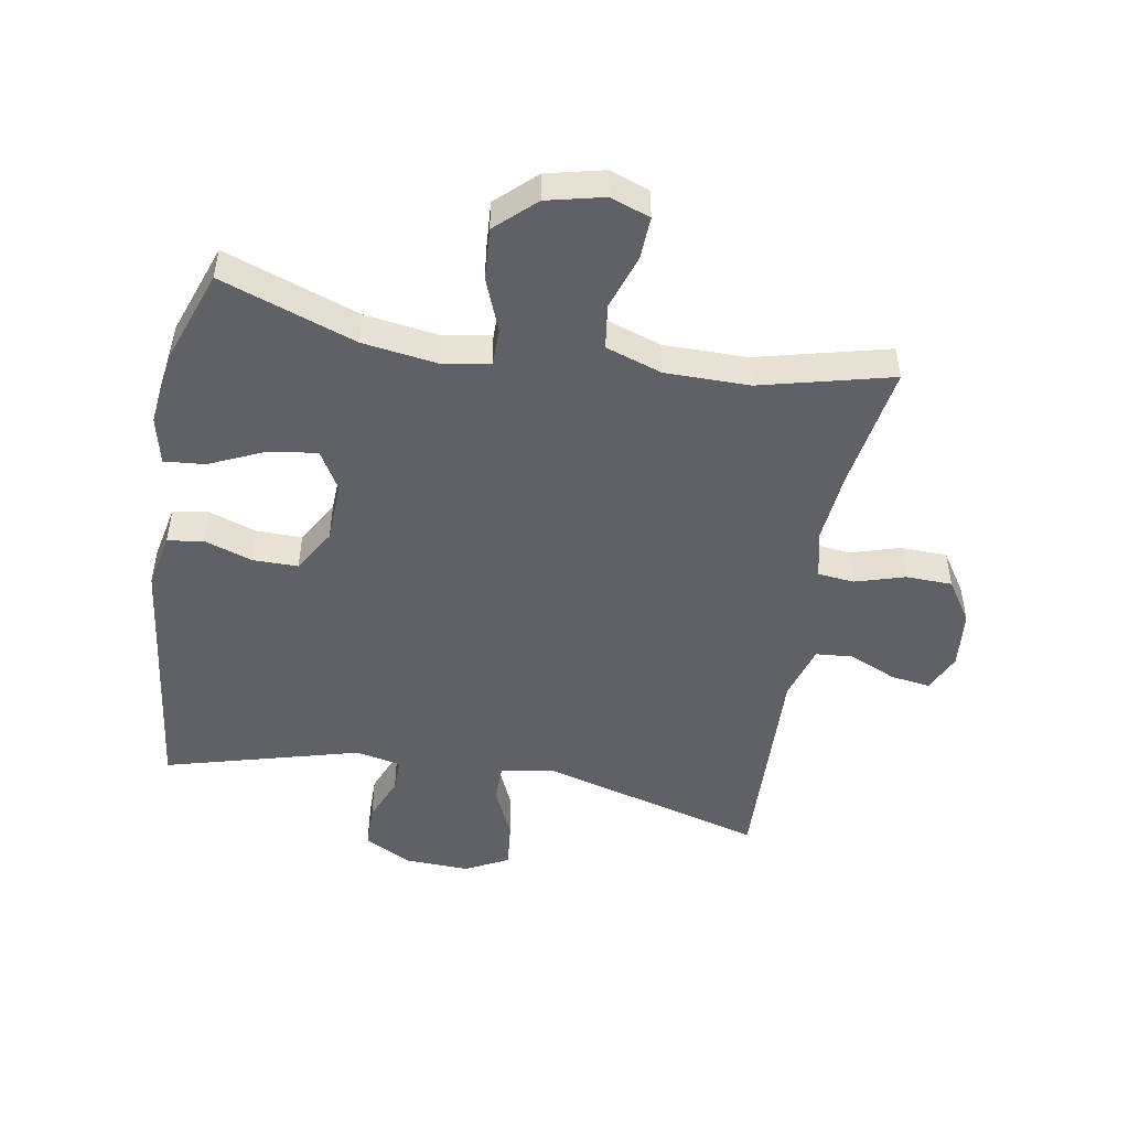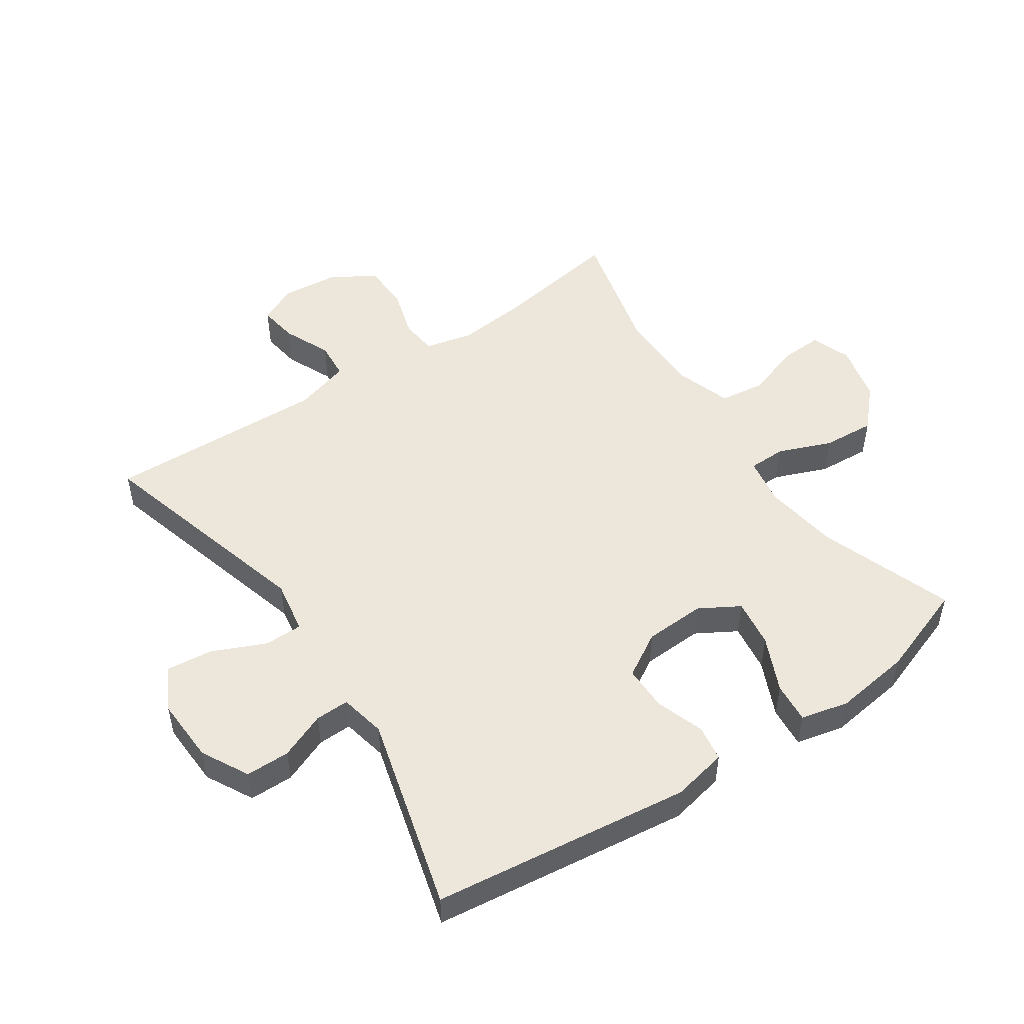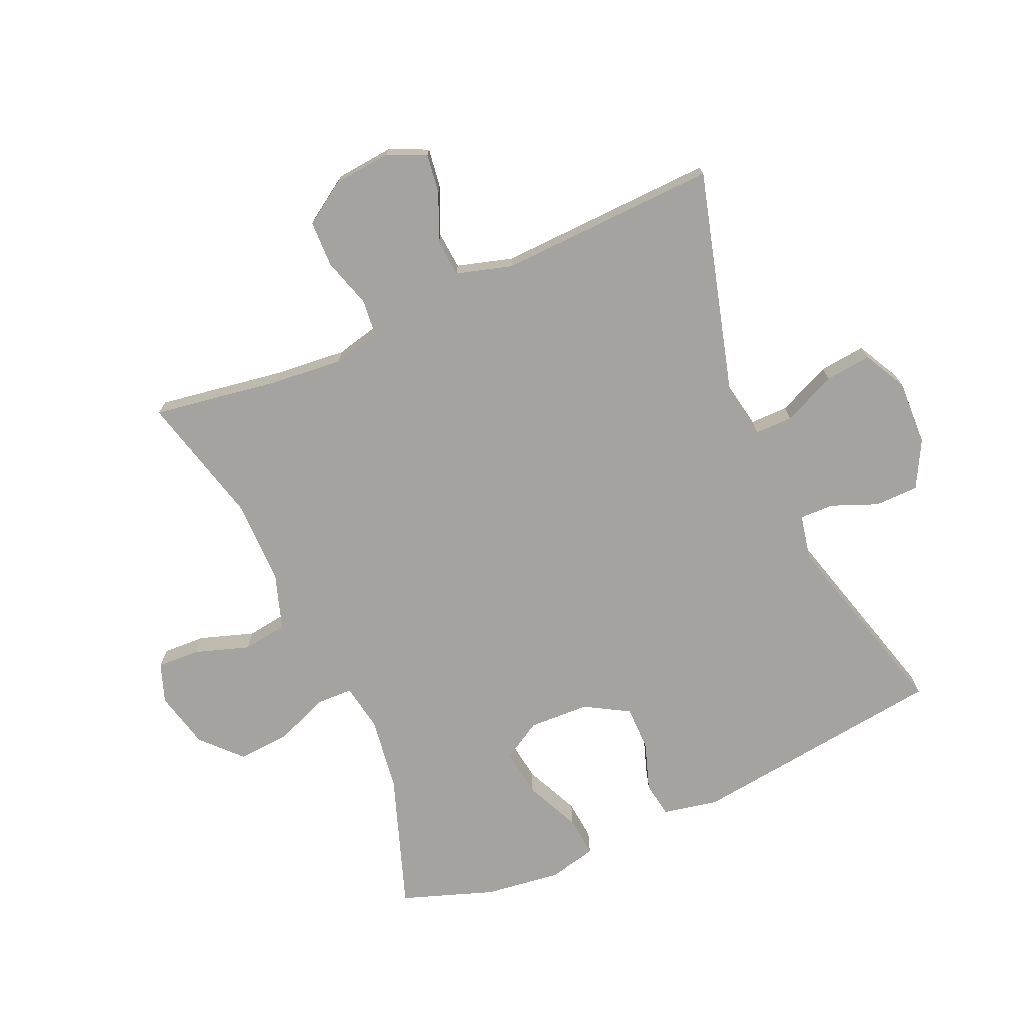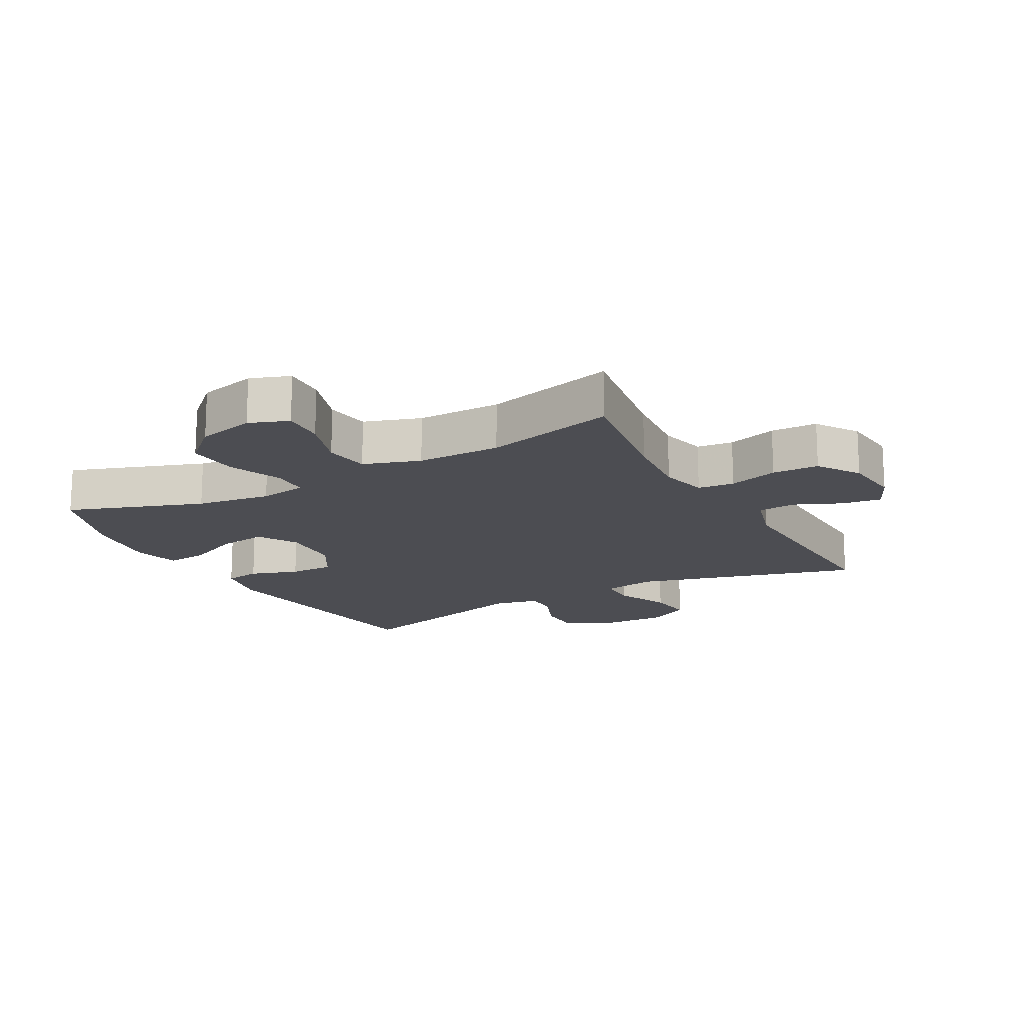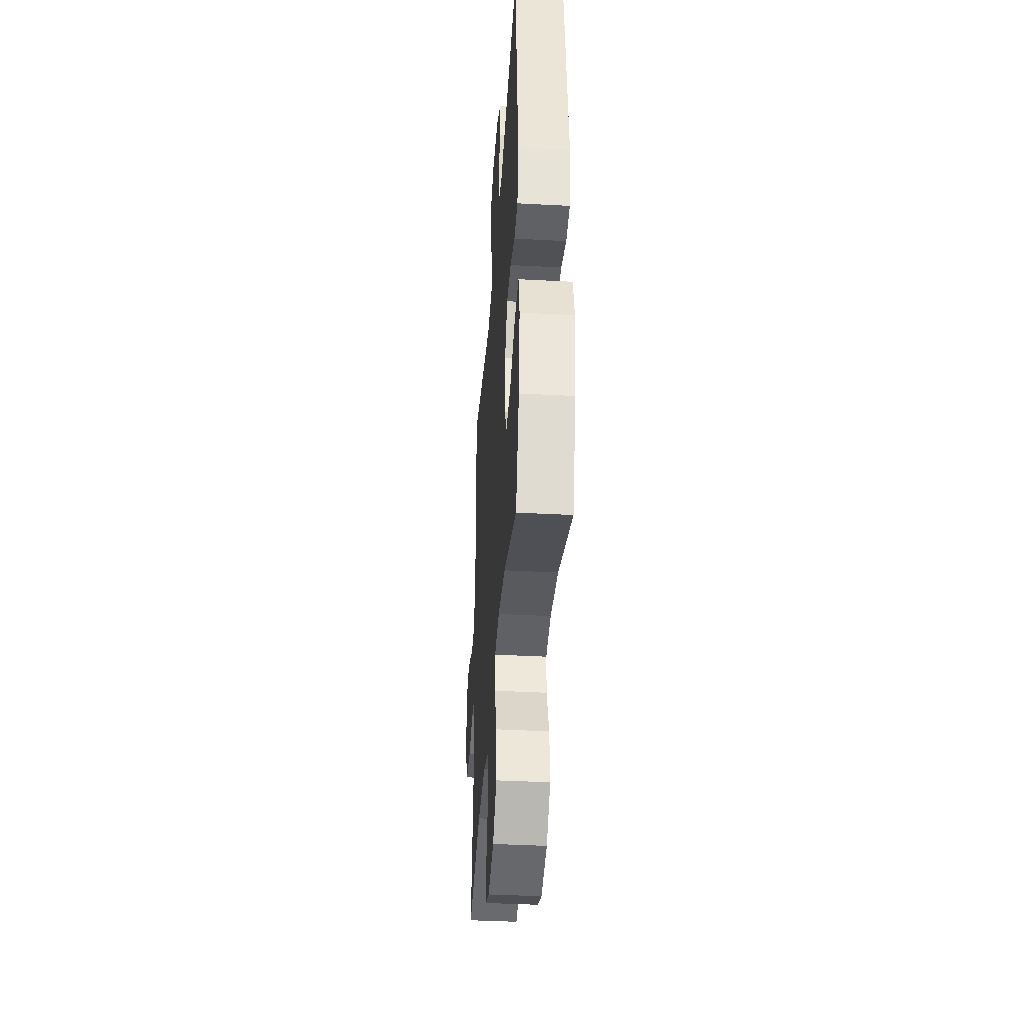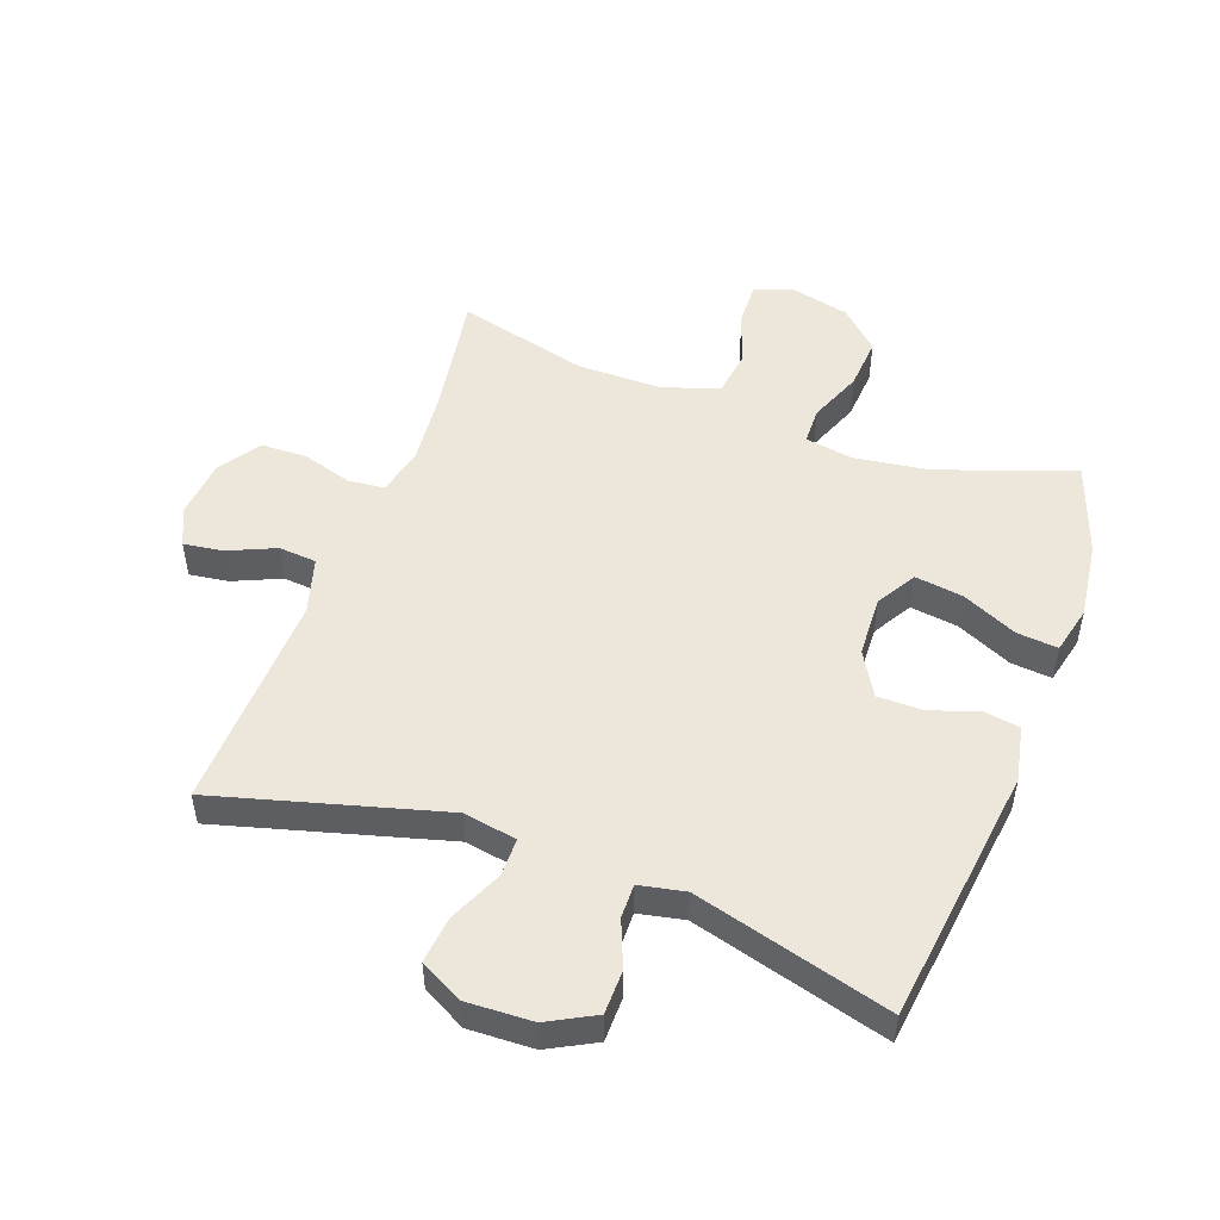
<metadata>
{"format":"obj","ext":"obj","renderer":"f3d","projection":"perspective","resolution":1024,"background":"white","views":[{"elev":-48.9,"azim":170.0,"up":"+Y"},{"elev":50.4,"azim":55.8,"up":"+Y"},{"elev":-72.9,"azim":-66.1,"up":"+Y"},{"elev":-16.4,"azim":-151.1,"up":"+Y"},{"elev":-38.8,"azim":86.1,"up":"+Z"},{"elev":50.8,"azim":20.1,"up":"+Y"}]}
</metadata>
<code>
v -0.5 0.07 -0.5
v -0.468 0.07 -0.298
v -0.457 0.07 -0.183
v -0.475 0.07 -0.107
v -0.533 0.07 -0.101
v -0.612 0.07 -0.125
v -0.686 0.07 -0.123
v -0.73 0.07 -0.056
v -0.739 0.07 0.037
v -0.711 0.07 0.098
v -0.648 0.07 0.089
v -0.573 0.07 0.056
v -0.513 0.07 0.061
v -0.487 0.07 0.15
v -0.5 0.07 0.5
v -0.141 0.07 0.401
v -0.056 0.07 0.416
v -0.056 0.07 0.477
v -0.094 0.07 0.562
v -0.102 0.07 0.636
v -0.033 0.07 0.672
v 0.071 0.07 0.668
v 0.146 0.07 0.628
v 0.147 0.07 0.558
v 0.117 0.07 0.484
v 0.116 0.07 0.43
v 0.189 0.07 0.415
v 0.5 0.07 0.5
v 0.552 0.07 0.089
v 0.534 0.07 0.001
v 0.477 0.07 -0.008
v 0.4 0.07 0.018
v 0.328 0.07 0.018
v 0.287 0.07 -0.052
v 0.283 0.07 -0.149
v 0.32 0.07 -0.212
v 0.397 0.07 -0.201
v 0.485 0.07 -0.161
v 0.55 0.07 -0.155
v 0.568 0.07 -0.231
v 0.552 0.07 -0.353
v 0.5 0.07 -0.5
v 0.285 0.07 -0.424
v 0.166 0.07 -0.407
v 0.09 0.07 -0.42
v 0.089 0.07 -0.479
v 0.123 0.07 -0.564
v 0.129 0.07 -0.647
v 0.067 0.07 -0.705
v -0.025 0.07 -0.727
v -0.088 0.07 -0.704
v -0.085 0.07 -0.636
v -0.056 0.07 -0.549
v -0.066 0.07 -0.477
v -0.156 0.07 -0.447
v -0.29 0.07 -0.447
v -0.5 0 -0.5
v -0.468 0 -0.298
v -0.457 0 -0.183
v -0.475 0 -0.107
v -0.533 0 -0.101
v -0.612 0 -0.125
v -0.686 0 -0.123
v -0.73 0 -0.056
v -0.739 0 0.037
v -0.711 0 0.098
v -0.648 0 0.089
v -0.573 0 0.056
v -0.513 0 0.061
v -0.487 0 0.15
v -0.5 0 0.5
v -0.141 0 0.401
v -0.056 0 0.416
v -0.056 0 0.477
v -0.094 0 0.562
v -0.102 0 0.636
v -0.033 0 0.672
v 0.071 0 0.668
v 0.146 0 0.628
v 0.147 0 0.558
v 0.117 0 0.484
v 0.116 0 0.43
v 0.189 0 0.415
v 0.5 0 0.5
v 0.552 0 0.089
v 0.534 0 0.001
v 0.477 0 -0.008
v 0.4 0 0.018
v 0.328 0 0.018
v 0.287 0 -0.052
v 0.283 0 -0.149
v 0.32 0 -0.212
v 0.397 0 -0.201
v 0.485 0 -0.161
v 0.55 0 -0.155
v 0.568 0 -0.231
v 0.552 0 -0.353
v 0.5 0 -0.5
v 0.285 0 -0.424
v 0.166 0 -0.407
v 0.09 0 -0.42
v 0.089 0 -0.479
v 0.123 0 -0.564
v 0.129 0 -0.647
v 0.067 0 -0.705
v -0.025 0 -0.727
v -0.088 0 -0.704
v -0.085 0 -0.636
v -0.056 0 -0.549
v -0.066 0 -0.477
v -0.156 0 -0.447
v -0.29 0 -0.447
f 51 52 53
f 50 51 53
f 49 50 53
f 48 49 53
f 47 48 53
f 46 47 53
f 45 46 53 54
f 41 42 43
f 40 41 43
f 39 40 43
f 38 39 43
f 37 38 43
f 36 37 43 44
f 35 36 44 45
f 30 31 32
f 29 30 32
f 28 29 32
f 27 28 32
f 26 27 32 33
f 23 24 25
f 22 23 25
f 21 22 25
f 20 21 25
f 19 20 25
f 18 19 25
f 17 18 25 26
f 26 33 34
f 17 26 34
f 16 17 34
f 10 11 12
f 9 10 12
f 8 9 12
f 7 8 12
f 6 7 12
f 5 6 12
f 4 5 12 13
f 3 4 13 14
f 56 1 2
f 55 56 2 3
f 45 54 55
f 35 45 55
f 34 35 55
f 16 34 55
f 15 16 55
f 14 15 55
f 3 14 55
f 109 108 107
f 109 107 106
f 109 106 105
f 109 105 104
f 109 104 103
f 109 103 102
f 110 109 102 101
f 99 98 97
f 99 97 96
f 99 96 95
f 99 95 94
f 99 94 93
f 100 99 93 92
f 101 100 92 91
f 88 87 86
f 88 86 85
f 88 85 84
f 88 84 83
f 89 88 83 82
f 81 80 79
f 81 79 78
f 81 78 77
f 81 77 76
f 81 76 75
f 81 75 74
f 82 81 74 73
f 90 89 82
f 90 82 73
f 90 73 72
f 68 67 66
f 68 66 65
f 68 65 64
f 68 64 63
f 68 63 62
f 68 62 61
f 69 68 61 60
f 70 69 60 59
f 58 57 112
f 59 58 112 111
f 111 110 101
f 111 101 91
f 111 91 90
f 111 90 72
f 111 72 71
f 111 71 70
f 111 70 59
f 1 57 58 2
f 2 58 59 3
f 3 59 60 4
f 4 60 61 5
f 5 61 62 6
f 6 62 63 7
f 7 63 64 8
f 8 64 65 9
f 9 65 66 10
f 10 66 67 11
f 11 67 68 12
f 12 68 69 13
f 13 69 70 14
f 14 70 71 15
f 15 71 72 16
f 16 72 73 17
f 17 73 74 18
f 18 74 75 19
f 19 75 76 20
f 20 76 77 21
f 21 77 78 22
f 22 78 79 23
f 23 79 80 24
f 24 80 81 25
f 25 81 82 26
f 26 82 83 27
f 27 83 84 28
f 28 84 85 29
f 29 85 86 30
f 30 86 87 31
f 31 87 88 32
f 32 88 89 33
f 33 89 90 34
f 34 90 91 35
f 35 91 92 36
f 36 92 93 37
f 37 93 94 38
f 38 94 95 39
f 39 95 96 40
f 40 96 97 41
f 41 97 98 42
f 42 98 99 43
f 43 99 100 44
f 44 100 101 45
f 45 101 102 46
f 46 102 103 47
f 47 103 104 48
f 48 104 105 49
f 49 105 106 50
f 50 106 107 51
f 51 107 108 52
f 52 108 109 53
f 53 109 110 54
f 54 110 111 55
f 55 111 112 56
f 56 112 57 1

</code>
